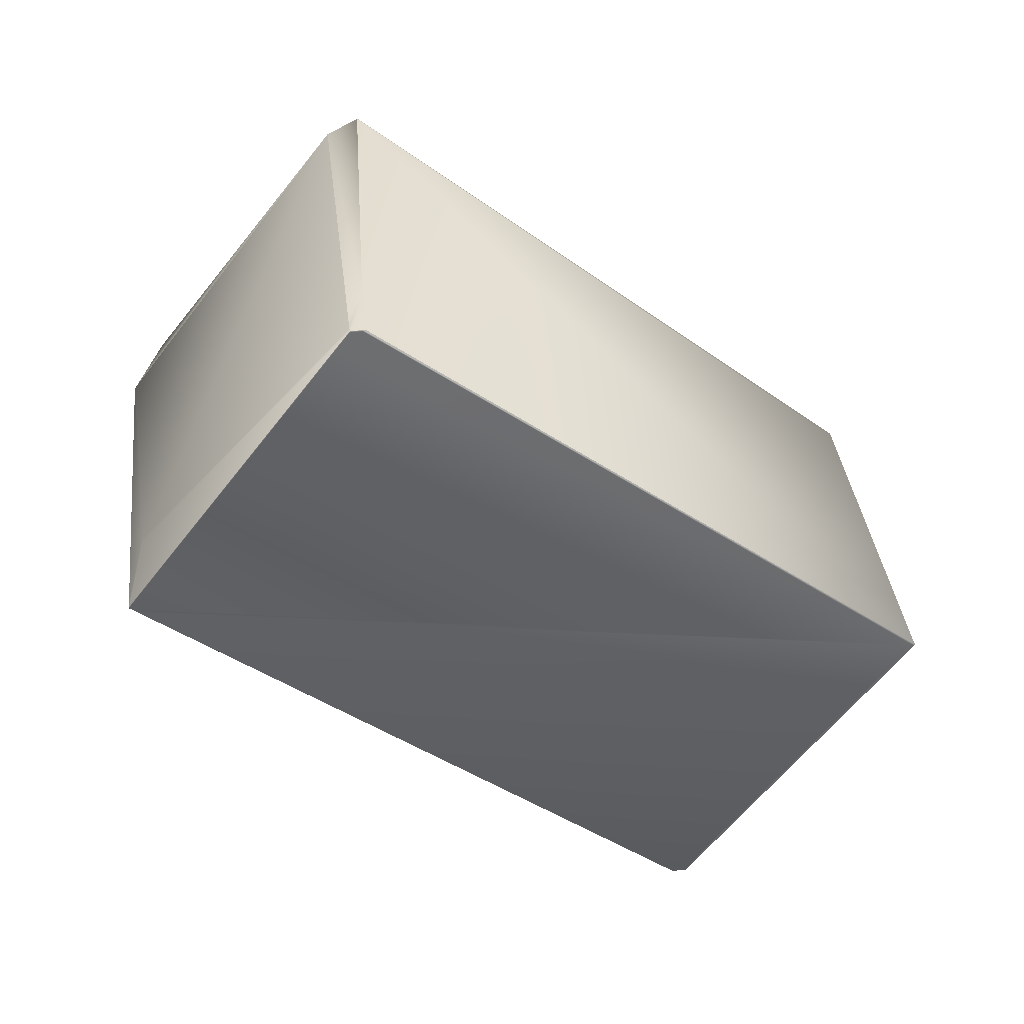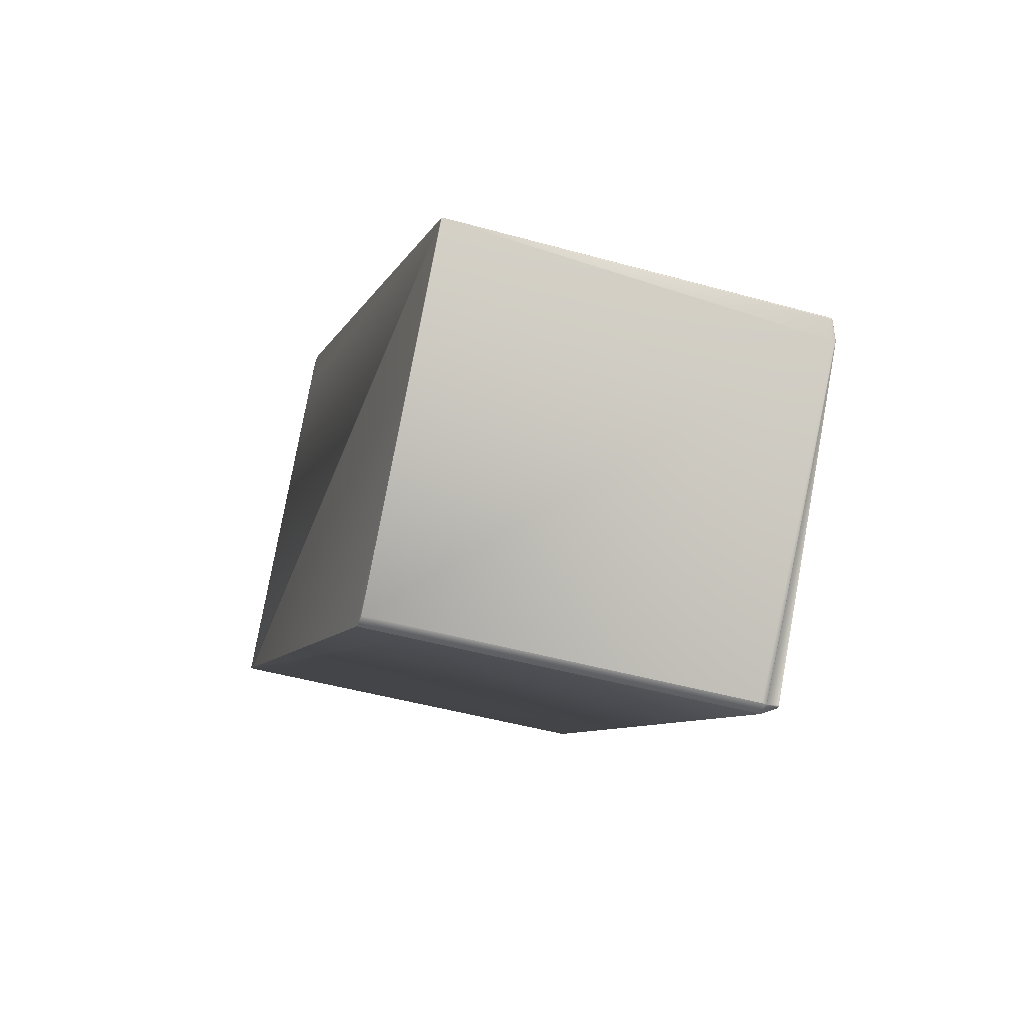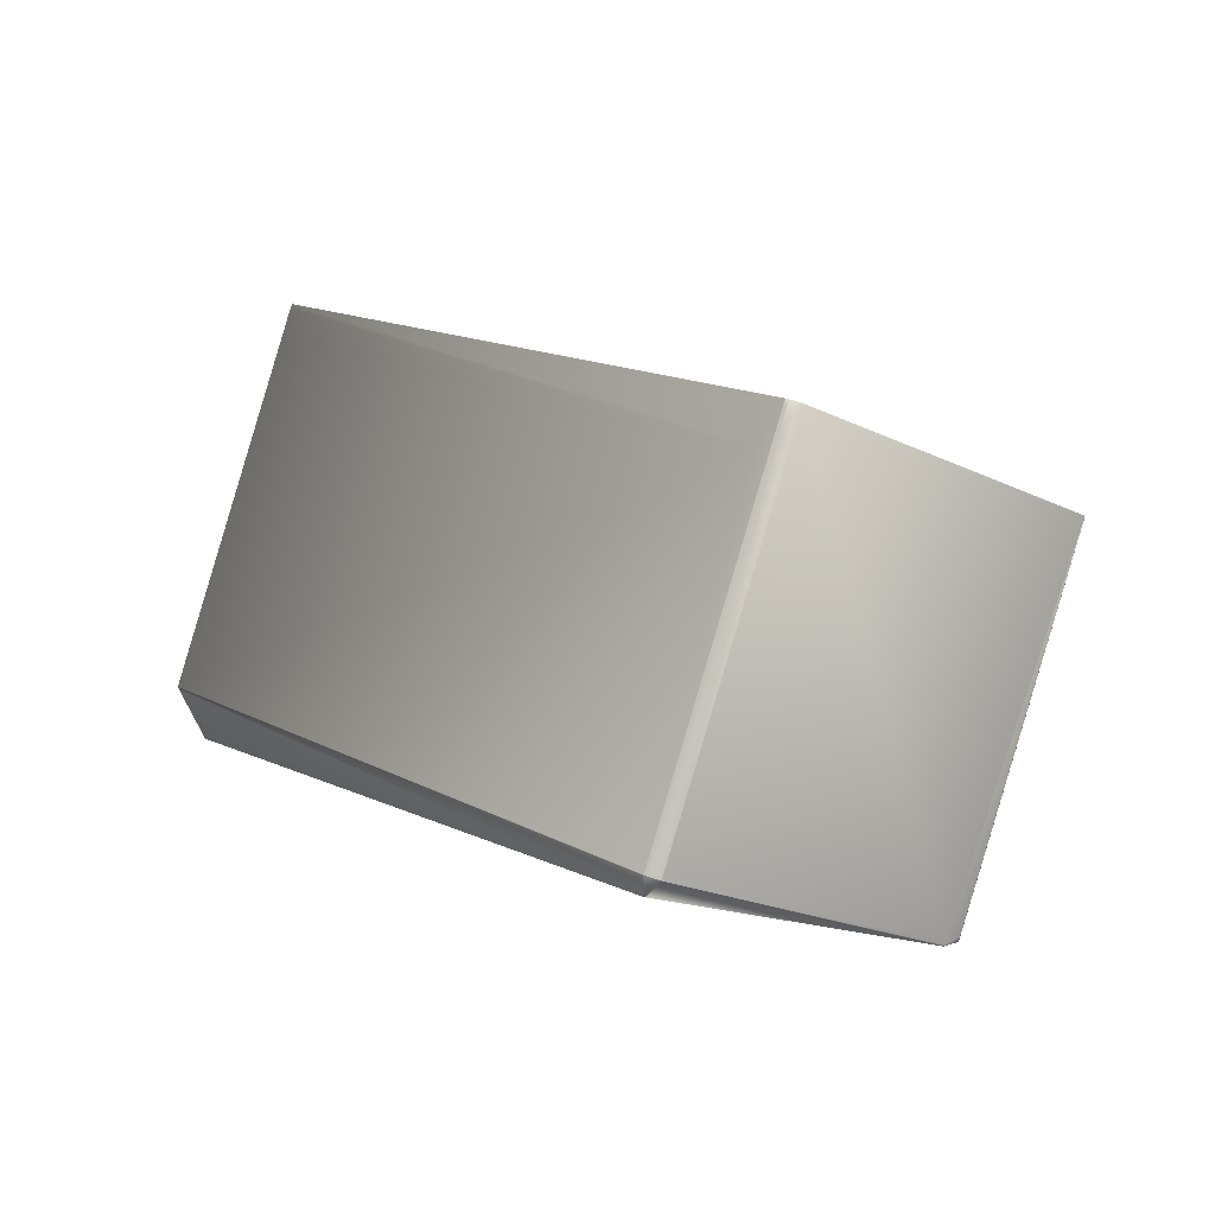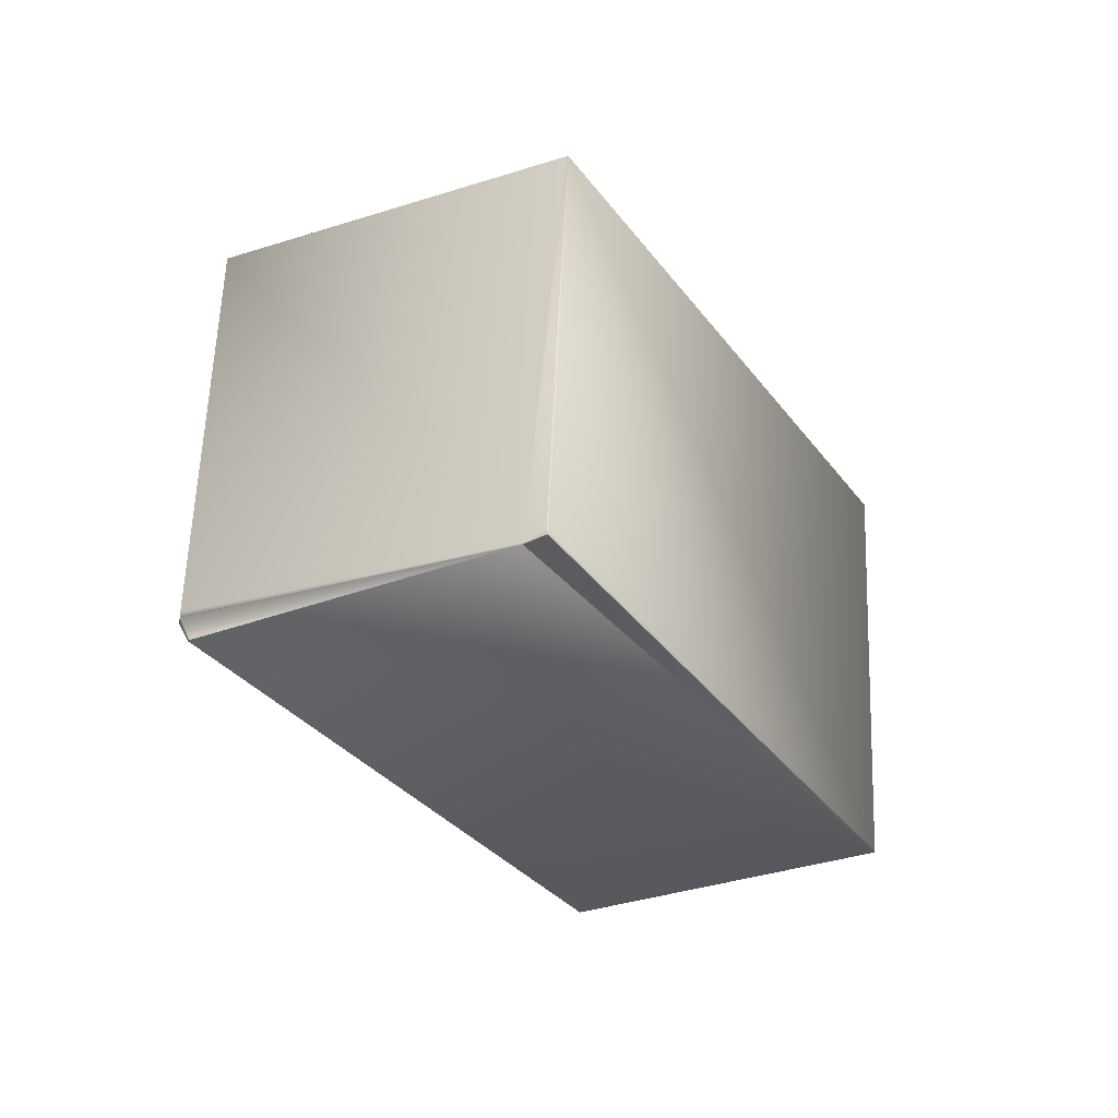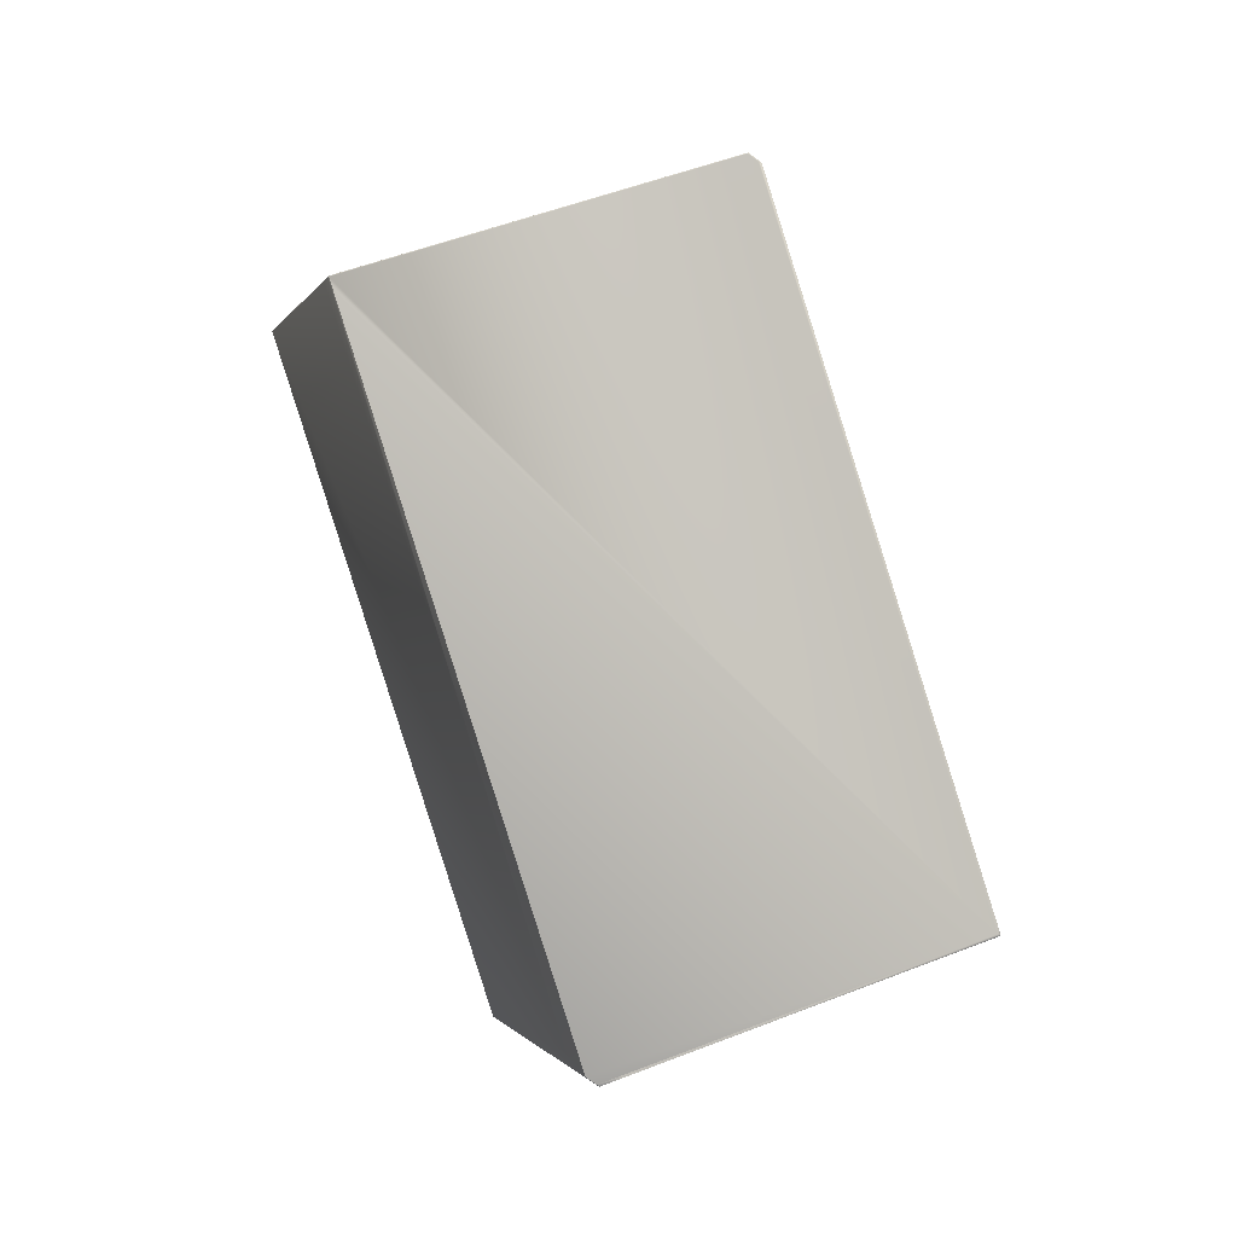
<metadata>
{"format":"obj","ext":"obj","renderer":"f3d","projection":"perspective","resolution":1024,"background":"white","views":[{"elev":36.2,"azim":-169.8,"up":"+Z"},{"elev":-45.7,"azim":-91.1,"up":"+Z"},{"elev":-3.1,"azim":-170.0,"up":"+Y"},{"elev":-45.0,"azim":-99.0,"up":"+Y"},{"elev":79.8,"azim":-146.5,"up":"+Y"}]}
</metadata>
<code>
v 0.1539 0.1196 0.9427
v 0.1836 0.000716 0.9427
v 0.1543 0.1197 0.9427
v 0.1495 0.1391 0.9427
v 0.1486 0.1387 0.9427
v 0.1837 0.000387 0.9427
v 0.184 0.000502 0.9427
v 0.1839 -0.000197 0.9427
v 0.1842 -8.2e-05 0.9427
v -0.03104 0.08446 0.7999
v 0.006826 -0.04081 0.7999
v 0.004395 -0.03277 0.7999
v 0.01158 -0.04325 0.7935
v 0.01159 -0.04325 0.7934
v 0.1839 -0.000202 0.9427
v 0.007584 -0.04238 0.7997
v 0.007557 -0.04238 0.7997
v 0.007531 -0.04238 0.7998
v 0.007508 -0.04237 0.7998
v 0.007486 -0.04237 0.7998
v 0.007466 -0.04237 0.7998
v 0.007448 -0.04236 0.7999
v 0.007432 -0.04236 0.7999
v 0.007419 -0.04235 0.7999
v 0.007407 -0.04235 0.7999
v 0.007397 -0.04235 0.7999
v 0.007388 -0.04234 0.7999
v 0.007382 -0.04234 0.7999
v 0.007378 -0.04233 0.7999
v 0.007376 -0.04233 0.7999
v 0.01142 -0.04329 0.7933
v 0.01142 -0.0433 0.7933
v 0.2292 0.1384 0.8508
v 0.2294 0.1378 0.8508
v 0.2277 0.1603 0.8417
v 0.2272 0.1619 0.8417
v 0.1533 0.1402 0.9427
v 0.2277 0.1604 0.8416
v 0.1539 0.1387 0.9427
v 0.2655 0.03573 0.8414
v 0.2655 0.03575 0.8414
v 0.1917 0.01346 0.9427
v 0.1847 3.2e-05 0.9422
v 0.2592 0.01864 0.8508
v 0.1914 0.0127 0.9427
v 0.1842 -8.7e-05 0.9427
v 0.1847 2.7e-05 0.9421
v 0.2592 0.01864 0.8508
v 0.2654 0.03529 0.8417
v 0.1915 0.01277 0.9427
v 0.2652 0.03498 0.8418
v 0.1917 0.01345 0.9427
v 0.1915 0.01284 0.9427
v 0.2653 0.03506 0.8418
v 0.1915 0.01291 0.9427
v 0.2653 0.03514 0.8417
v 0.1916 0.01297 0.9427
v 0.2653 0.03522 0.8417
v 0.1916 0.01303 0.9427
v 0.1916 0.01309 0.9427
v 0.1916 0.01314 0.9427
v 0.1916 0.01319 0.9427
v 0.1917 0.01323 0.9427
v 0.1917 0.01327 0.9427
v 0.1917 0.01331 0.9427
v 0.1917 0.01334 0.9427
v 0.1917 0.01337 0.9427
v 0.1917 0.0134 0.9427
v 0.1917 0.01342 0.9427
v 0.1917 0.01343 0.9427
v 0.1545 0.1188 0.9427
v 0.1545 0.1191 0.9427
v 0.1539 0.1387 0.9427
v 0.1533 0.1402 0.9427
v 0.1563 0.1307 0.9427
v 0.1844 -8.8e-05 0.9421
v 0.2588 0.01852 0.8508
v 0.2587 0.01848 0.8506
v 0.08637 -0.02457 0.7013
v 0.259 0.0186 0.8506
v 0.08591 -0.02468 0.7019
v 0.08125 -0.02012 0.6982
v 0.0867 -0.02445 0.7013
v 0.08123 -0.0201 0.6982
v 0.08122 -0.02009 0.6982
v 0.085 -0.01895 0.6982
v 0.0113 -0.04295 0.7932
v 0.08117 -0.02003 0.6981
v 0.007467 -0.04236 0.7994
v 0.007451 -0.04235 0.7994
v 0.007437 -0.04235 0.7994
v 0.0812 -0.02008 0.6981
v 0.007425 -0.04234 0.7994
v 0.08119 -0.02006 0.6981
v 0.08118 -0.02005 0.6981
v 0.08118 -0.02004 0.6981
v 0.08117 -0.02003 0.6981
v 0.2652 0.03489 0.8414
v 0.2653 0.03498 0.8413
v 0.2653 0.03507 0.8413
v 0.2653 0.03515 0.8412
v 0.2653 0.03522 0.8412
v 0.2654 0.03529 0.8412
v 0.2654 0.03536 0.8411
v 0.2654 0.03542 0.8411
v 0.08593 -0.01867 0.6982
v 0.2655 0.03575 0.8409
v 0.2654 0.03548 0.8411
v 0.08592 -0.01865 0.6982
v 0.2655 0.03553 0.841
v 0.08592 -0.01863 0.6982
v 0.2655 0.03558 0.841
v 0.2655 0.03562 0.841
v 0.2655 0.03565 0.841
v 0.2655 0.03569 0.841
v 0.2655 0.03571 0.841
v 0.2655 0.03574 0.8409
v 0.01112 -0.04237 0.7932
v 0.006864 -0.04079 0.7994
v -0.03103 0.08446 0.7995
v 0.08061 -0.0185 0.6981
v -0.03102 0.08446 0.7995
v 0.04274 0.1068 0.6981
v 0.006856 -0.04079 0.7994
v 0.05663 0.09565 0.7013
v 0.05681 0.09507 0.7013
v 0.04811 0.1066 0.6982
v 0.04755 0.1082 0.6982
v 0.2271 0.1626 0.8409
v 0.2277 0.161 0.8409
v 0.08589 -0.01854 0.6982
v 0.2301 0.153 0.8409
v 0.2655 0.03577 0.8409
v 0.2271 0.162 0.8416
v 0.2654 0.03535 0.8416
v 0.2277 0.1605 0.8416
v 0.2271 0.1621 0.8416
v 0.2654 0.03542 0.8416
v 0.2277 0.1606 0.8416
v 0.2271 0.1622 0.8416
v 0.2654 0.03547 0.8416
v 0.2277 0.1607 0.8415
v 0.2271 0.1622 0.8415
v 0.2654 0.03552 0.8415
v 0.2277 0.1607 0.8415
v 0.2271 0.1623 0.8415
v 0.2655 0.03557 0.8415
v 0.08592 -0.01861 0.6982
v 0.2277 0.1608 0.8415
v 0.2271 0.1624 0.8415
v 0.1533 0.1402 0.9427
v 0.2655 0.03561 0.8415
v 0.2655 0.03576 0.8414
v 0.085 -0.01893 0.6981
v 0.08591 -0.0186 0.6982
v 0.2277 0.1609 0.8414
v 0.2271 0.1624 0.8414
v 0.2655 0.03565 0.8414
v 0.085 -0.01892 0.6981
v 0.04809 0.1066 0.6982
v 0.04753 0.1082 0.6982
v 0.08591 -0.01859 0.6982
v 0.2655 0.03577 0.8409
v 0.2277 0.1609 0.8414
v 0.2271 0.1625 0.8414
v 0.2655 0.03568 0.8414
v 0.007415 -0.04234 0.7994
v 0.085 -0.0189 0.6981
v 0.04807 0.1067 0.6982
v 0.04751 0.1082 0.6982
v 0.0859 -0.01857 0.6982
v 0.2276 0.161 0.8414
v 0.2271 0.1625 0.8414
v 0.2655 0.03571 0.8414
v 0.00685 -0.0408 0.7995
v 0.007407 -0.04233 0.7995
v 0.085 -0.01889 0.6981
v 0.04805 0.1067 0.6982
v 0.0475 0.1082 0.6982
v 0.2271 0.1626 0.8409
v 0.0859 -0.01856 0.6982
v 0.2276 0.161 0.8414
v 0.2271 0.1625 0.8414
v 0.006846 -0.0408 0.7995
v 0.007401 -0.04233 0.7995
v 0.085 -0.01888 0.6981
v 0.04804 0.1067 0.6982
v 0.04748 0.1082 0.6982
v 0.08589 -0.01855 0.6982
v 0.1495 0.1391 0.9427
v 0.1486 0.1388 0.9427
v 0.2276 0.161 0.8414
v 0.2271 0.1625 0.8414
v 0.006844 -0.0408 0.7995
v 0.007396 -0.04233 0.7995
v 0.085 -0.01887 0.6981
v 0.04803 0.1067 0.6982
v 0.04747 0.1082 0.6982
v 0.05045 0.09868 0.6982
v 0.1495 0.1391 0.9427
v 0.1486 0.1388 0.9427
v 0.2276 0.161 0.8414
v 0.158 0.1417 0.9363
v 0.2271 0.1625 0.8414
v 0.2301 0.153 0.8414
v 0.2655 0.03577 0.8414
v 0.08062 -0.0185 0.6981
v 0.07818 -0.01046 0.6981
v 0.006844 -0.0408 0.7995
v 0.004413 -0.03276 0.7995
v 0.03809 0.1054 0.7045
v 0.08116 -0.02002 0.6981
v 0.007394 -0.04232 0.7995
v 0.085 -0.01886 0.6981
v 0.04802 0.1067 0.6982
v 0.04747 0.1082 0.6982
v 0.08589 -0.01854 0.6982
v 0.05045 0.09869 0.6982
v 0.1495 0.1391 0.9427
v 0.1486 0.1388 0.9427
v -0.02807 0.08536 0.8023
v 0.1533 0.1402 0.9427
v -0.03016 0.08478 0.8
v -0.03014 0.08479 0.7995
v -0.03015 0.08478 0.7995
v 0.1495 0.1391 0.9423
v -0.02719 0.08568 0.8023
v -0.03016 0.08478 0.8
v 0.158 0.1417 0.9363
v 0.2271 0.1625 0.8414
v 0.08445 -0.01734 0.6981
v 0.04901 0.09988 0.6981
v 0.04658 0.1079 0.6981
v 0.04713 0.1064 0.6981
v 0.04956 0.09837 0.6981
v 0.04274 0.1068 0.6981
v 0.04363 0.1071 0.6982
v -0.03103 0.08446 0.7995
v 0.03809 0.1054 0.7045
v 0.04363 0.1071 0.6982
v 0.04746 0.1082 0.6982
v 0.03897 0.1057 0.7046
v 0.1533 0.1403 0.9423
v 0.158 0.1417 0.9359
v 0.2241 0.1617 0.8386
f 1 2 3
f 1 3 4
f 1 5 2
f 1 4 5
f 2 6 7
f 2 7 3
f 2 5 6
f 6 8 9
f 6 9 7
f 6 5 10
f 6 11 8
f 6 12 11
f 6 10 12
f 8 13 14
f 8 15 9
f 8 14 15
f 8 16 13
f 8 17 16
f 8 18 17
f 8 19 18
f 8 20 19
f 8 21 20
f 8 22 21
f 8 23 22
f 8 24 23
f 8 25 24
f 8 26 25
f 8 27 26
f 8 28 27
f 8 29 28
f 8 11 30
f 8 30 29
f 13 31 14
f 13 16 31
f 31 32 14
f 31 16 17
f 31 17 18
f 31 18 19
f 31 19 20
f 31 20 32
f 33 34 35
f 33 36 37
f 33 35 38
f 33 38 36
f 33 37 39
f 33 39 34
f 34 40 41
f 34 41 35
f 34 39 42
f 34 42 40
f 43 44 45
f 43 9 46
f 43 47 44
f 43 46 47
f 43 45 9
f 44 47 48
f 44 48 49
f 44 50 45
f 44 51 52
f 44 53 50
f 44 54 51
f 44 55 53
f 44 56 54
f 44 57 55
f 44 58 56
f 44 59 57
f 44 49 58
f 44 60 59
f 44 61 60
f 44 62 61
f 44 63 62
f 44 64 63
f 44 65 64
f 44 66 65
f 44 67 66
f 44 68 67
f 44 69 68
f 44 70 69
f 44 52 70
f 3 7 71
f 3 72 73
f 3 71 72
f 3 74 4
f 3 73 74
f 7 9 71
f 72 71 70
f 72 75 73
f 72 70 75
f 71 9 70
f 9 15 46
f 9 45 50
f 9 50 53
f 9 53 55
f 9 55 57
f 9 57 59
f 9 59 60
f 9 60 61
f 9 61 62
f 9 62 63
f 9 63 64
f 9 64 65
f 9 65 66
f 9 66 67
f 9 67 68
f 9 68 69
f 9 69 70
f 76 77 47
f 76 78 77
f 76 79 78
f 76 15 32
f 76 32 79
f 76 47 46
f 76 46 15
f 77 78 80
f 77 48 47
f 77 80 48
f 78 79 80
f 79 32 81
f 79 81 82
f 79 83 80
f 79 82 84
f 79 84 85
f 79 85 86
f 79 86 83
f 15 14 32
f 32 87 88
f 32 20 21
f 32 21 22
f 32 82 81
f 32 22 89
f 32 84 82
f 32 89 90
f 32 85 84
f 32 90 91
f 32 92 85
f 32 91 93
f 32 94 92
f 32 93 87
f 32 95 94
f 32 96 95
f 32 97 96
f 32 88 97
f 48 80 98
f 48 98 99
f 48 99 100
f 48 100 101
f 48 101 102
f 48 102 103
f 48 103 104
f 48 104 49
f 80 83 98
f 83 99 98
f 83 100 99
f 83 101 100
f 83 102 101
f 83 103 102
f 83 104 103
f 83 105 104
f 83 106 107
f 83 108 105
f 83 109 106
f 83 110 108
f 83 111 109
f 83 86 111
f 83 112 110
f 83 113 112
f 83 114 113
f 83 115 114
f 83 116 115
f 83 117 116
f 83 107 117
f 118 87 119
f 118 119 120
f 118 121 87
f 118 122 123
f 118 123 121
f 118 120 122
f 87 93 124
f 87 124 119
f 87 121 88
f 125 126 127
f 125 128 129
f 125 127 128
f 125 129 130
f 125 130 126
f 126 131 127
f 126 132 133
f 126 130 132
f 126 133 131
f 51 54 52
f 54 56 52
f 56 58 52
f 58 49 52
f 36 134 37
f 36 38 134
f 49 135 52
f 49 104 135
f 35 41 38
f 134 38 136
f 134 137 37
f 134 136 137
f 135 104 105
f 135 138 52
f 135 105 138
f 38 41 136
f 137 136 139
f 137 140 37
f 137 139 140
f 138 105 108
f 138 141 52
f 138 108 141
f 136 41 139
f 106 109 107
f 140 139 142
f 140 143 37
f 140 142 143
f 141 108 110
f 141 144 52
f 141 110 144
f 139 41 142
f 109 111 107
f 22 23 89
f 143 142 145
f 143 146 37
f 143 145 146
f 144 110 112
f 144 147 42
f 144 112 147
f 144 42 52
f 142 41 145
f 89 23 90
f 111 86 148
f 111 148 107
f 23 24 90
f 146 145 149
f 146 150 151
f 146 149 150
f 146 151 37
f 147 112 113
f 147 152 42
f 147 113 152
f 145 41 153
f 145 153 149
f 85 92 86
f 90 24 91
f 86 92 154
f 86 154 148
f 148 154 155
f 148 155 107
f 24 25 91
f 150 149 156
f 150 157 151
f 150 156 157
f 152 113 114
f 152 158 42
f 152 114 158
f 149 153 156
f 92 94 154
f 91 25 93
f 154 94 159
f 154 159 155
f 128 127 160
f 128 161 129
f 128 160 161
f 155 159 162
f 155 162 163
f 155 163 107
f 127 131 160
f 25 26 93
f 157 156 164
f 157 165 151
f 157 164 165
f 158 114 115
f 158 166 42
f 158 115 166
f 156 153 164
f 119 124 120
f 94 95 159
f 93 26 167
f 93 167 124
f 159 95 168
f 159 168 162
f 161 160 169
f 161 170 129
f 161 169 170
f 162 168 171
f 162 171 163
f 160 131 169
f 26 27 167
f 165 164 172
f 165 173 151
f 165 172 173
f 166 115 116
f 166 174 42
f 166 116 174
f 164 153 172
f 124 167 175
f 124 175 120
f 95 96 168
f 167 27 176
f 167 176 175
f 168 96 177
f 168 177 171
f 170 169 178
f 170 179 180
f 170 178 179
f 170 180 129
f 171 177 181
f 171 181 163
f 169 131 178
f 27 28 176
f 173 172 182
f 173 183 151
f 173 182 183
f 174 116 117
f 174 40 42
f 174 117 40
f 172 153 182
f 175 176 184
f 175 184 120
f 96 97 177
f 176 28 185
f 176 185 184
f 177 97 186
f 177 186 181
f 179 178 187
f 179 188 180
f 179 187 188
f 181 186 189
f 181 189 163
f 178 131 187
f 5 4 190
f 5 191 10
f 5 190 191
f 28 29 185
f 4 74 37
f 4 37 190
f 183 182 192
f 183 193 151
f 183 192 193
f 74 73 37
f 40 117 107
f 40 107 41
f 75 70 52
f 75 52 73
f 182 153 192
f 73 52 42
f 73 39 37
f 73 42 39
f 184 185 194
f 184 194 120
f 97 88 186
f 185 29 195
f 185 195 194
f 186 88 196
f 186 196 189
f 188 187 197
f 188 198 180
f 188 197 198
f 189 196 131
f 189 131 133
f 189 133 163
f 187 199 197
f 187 131 199
f 191 190 200
f 191 201 10
f 191 200 201
f 29 30 195
f 190 37 151
f 190 151 200
f 193 192 202
f 193 203 151
f 193 204 203
f 193 202 204
f 41 107 163
f 41 163 153
f 192 205 202
f 192 153 206
f 192 206 205
f 121 207 88
f 121 123 208
f 121 208 207
f 194 195 209
f 194 209 210
f 194 210 120
f 122 120 211
f 122 211 123
f 88 207 212
f 88 212 196
f 195 30 213
f 195 213 209
f 196 212 214
f 196 214 131
f 198 197 215
f 198 216 180
f 198 215 216
f 199 131 217
f 199 217 197
f 131 214 217
f 197 218 215
f 197 217 218
f 11 12 209
f 11 209 30
f 201 200 219
f 201 220 221
f 201 221 10
f 201 219 220
f 12 210 209
f 12 10 210
f 30 209 213
f 200 151 222
f 200 222 219
f 223 224 225
f 223 219 226
f 223 227 219
f 223 228 227
f 223 226 224
f 223 225 228
f 203 204 222
f 203 222 151
f 204 202 129
f 204 129 180
f 204 229 222
f 204 230 229
f 204 180 230
f 205 132 202
f 205 206 133
f 205 133 132
f 153 163 133
f 153 133 206
f 202 132 130
f 202 130 129
f 207 231 212
f 207 208 231
f 232 231 208
f 232 123 233
f 232 208 123
f 232 233 234
f 232 235 231
f 232 234 235
f 231 235 214
f 231 214 212
f 123 211 236
f 123 237 233
f 123 236 237
f 120 210 238
f 120 236 211
f 120 238 239
f 120 239 236
f 210 10 238
f 233 237 216
f 233 216 215
f 233 215 234
f 235 234 218
f 235 218 217
f 235 217 214
f 234 215 218
f 237 236 240
f 237 240 241
f 237 241 216
f 224 240 242
f 224 226 243
f 224 242 225
f 224 244 180
f 224 180 245
f 224 245 241
f 224 241 240
f 224 243 244
f 216 245 180
f 216 241 245
f 220 219 221
f 221 219 227
f 221 227 228
f 221 228 10
f 10 228 225
f 10 225 238
f 219 222 226
f 229 230 244
f 229 244 243
f 229 243 222
f 230 180 244
f 222 243 226
f 236 239 242
f 236 242 240
f 238 225 239
f 239 225 242

</code>
